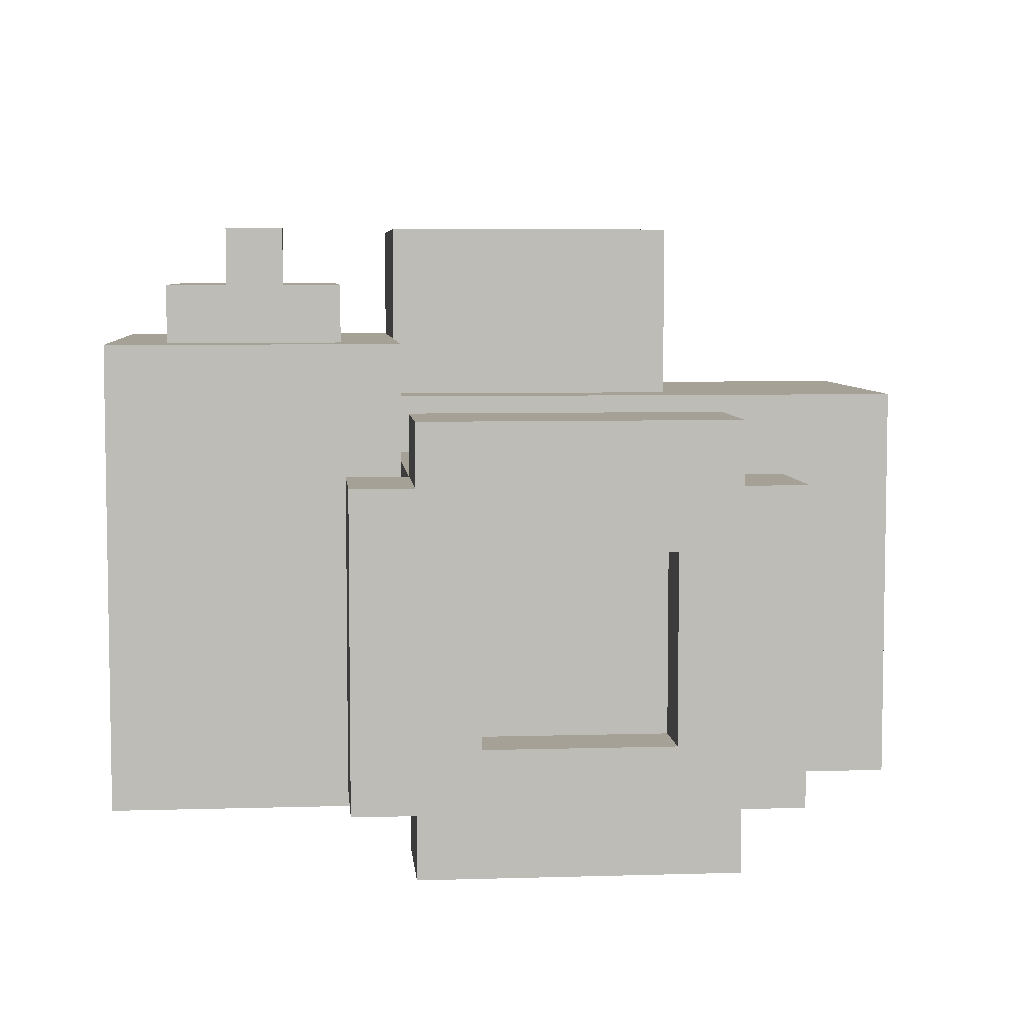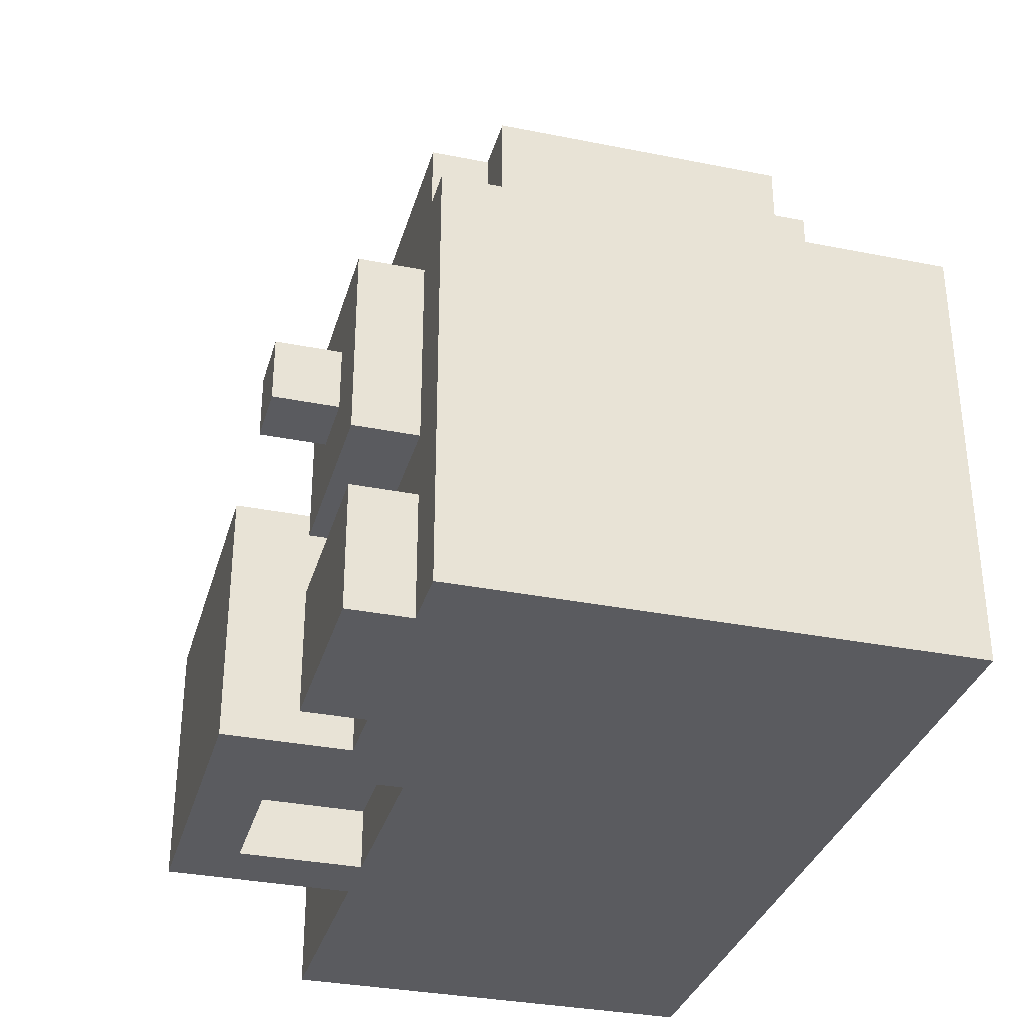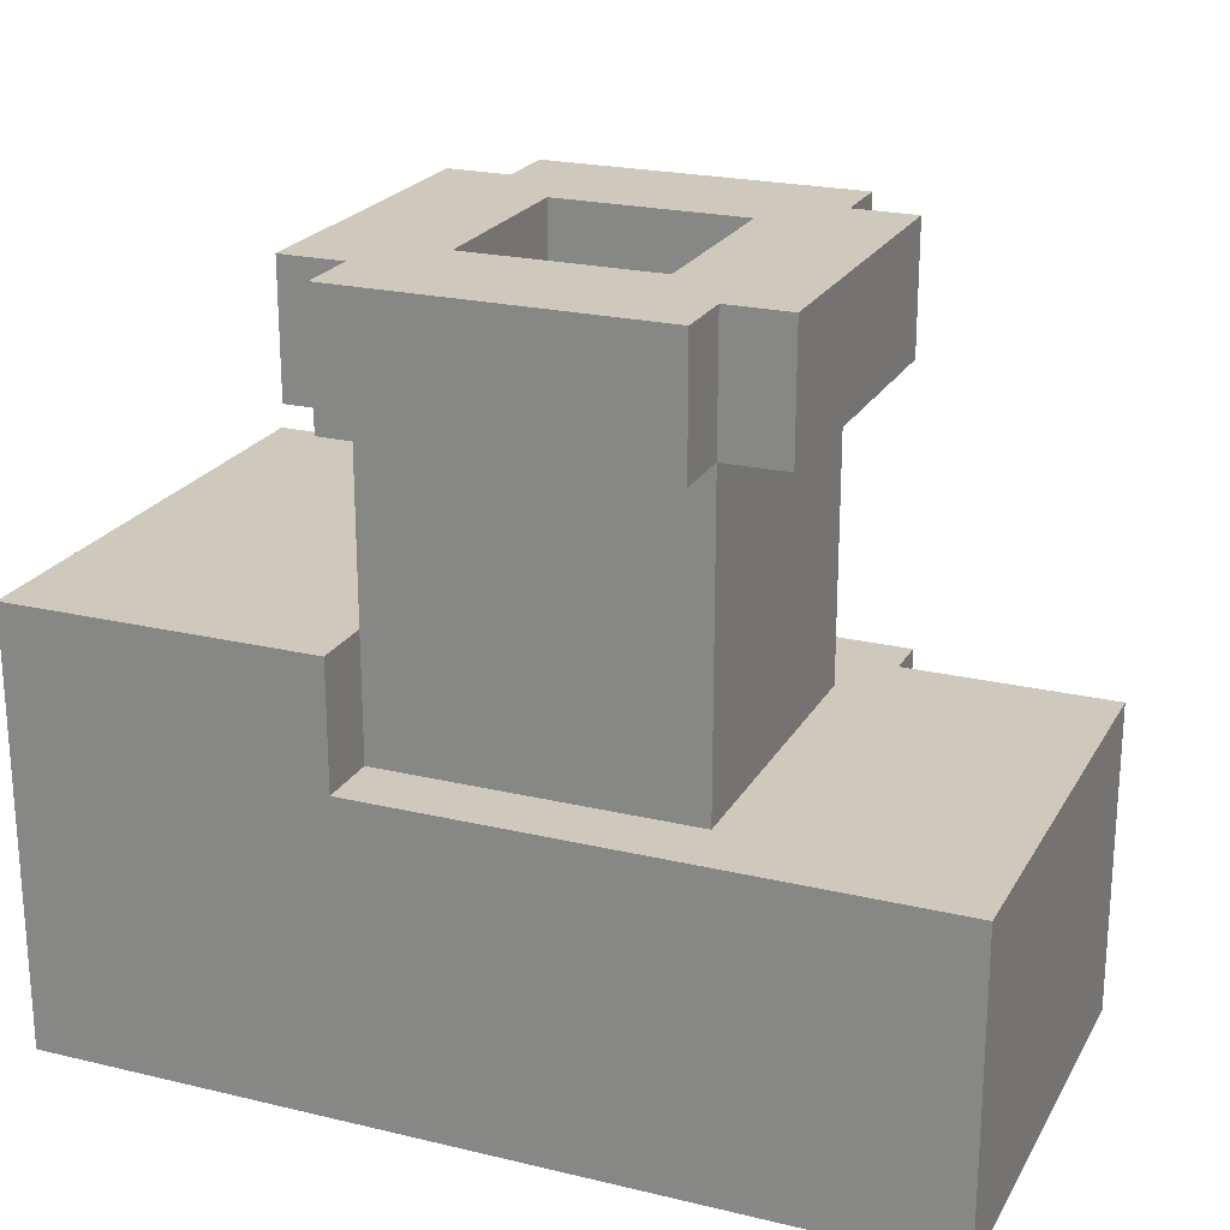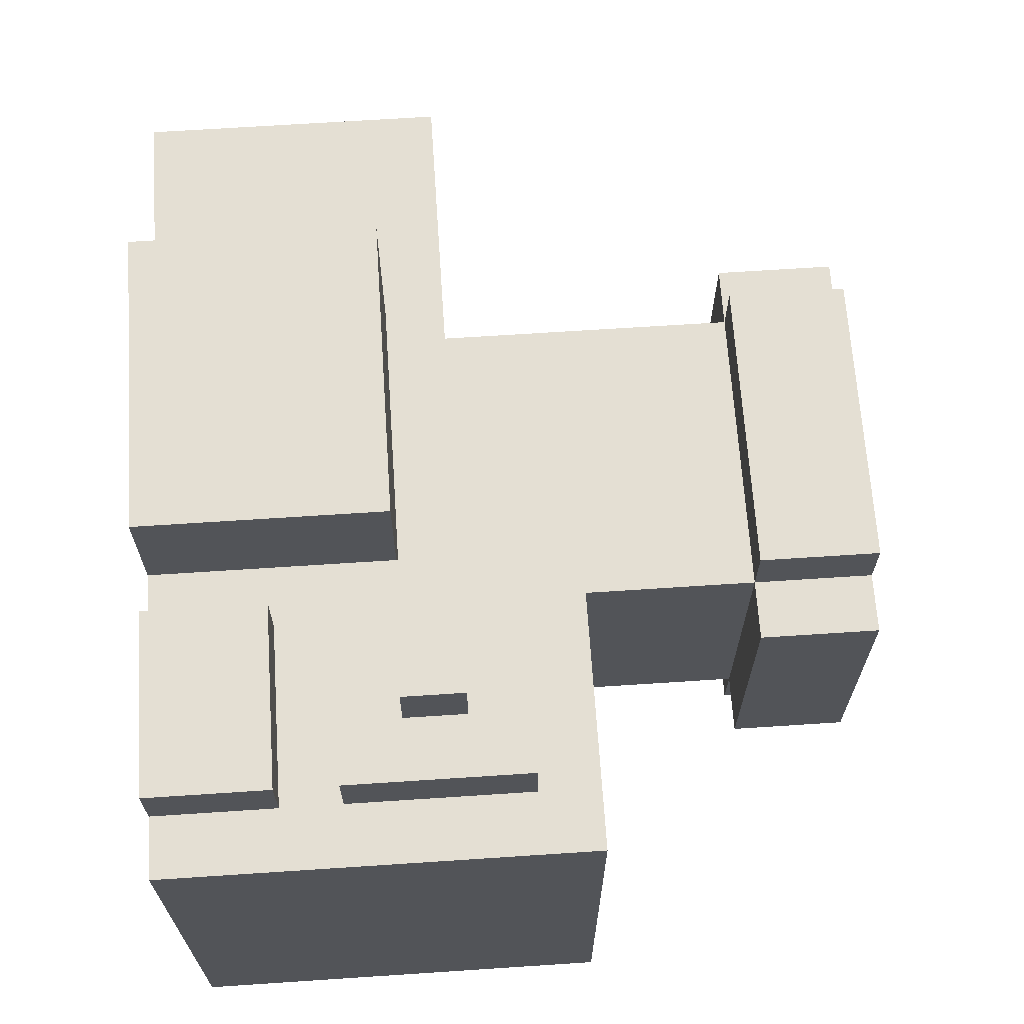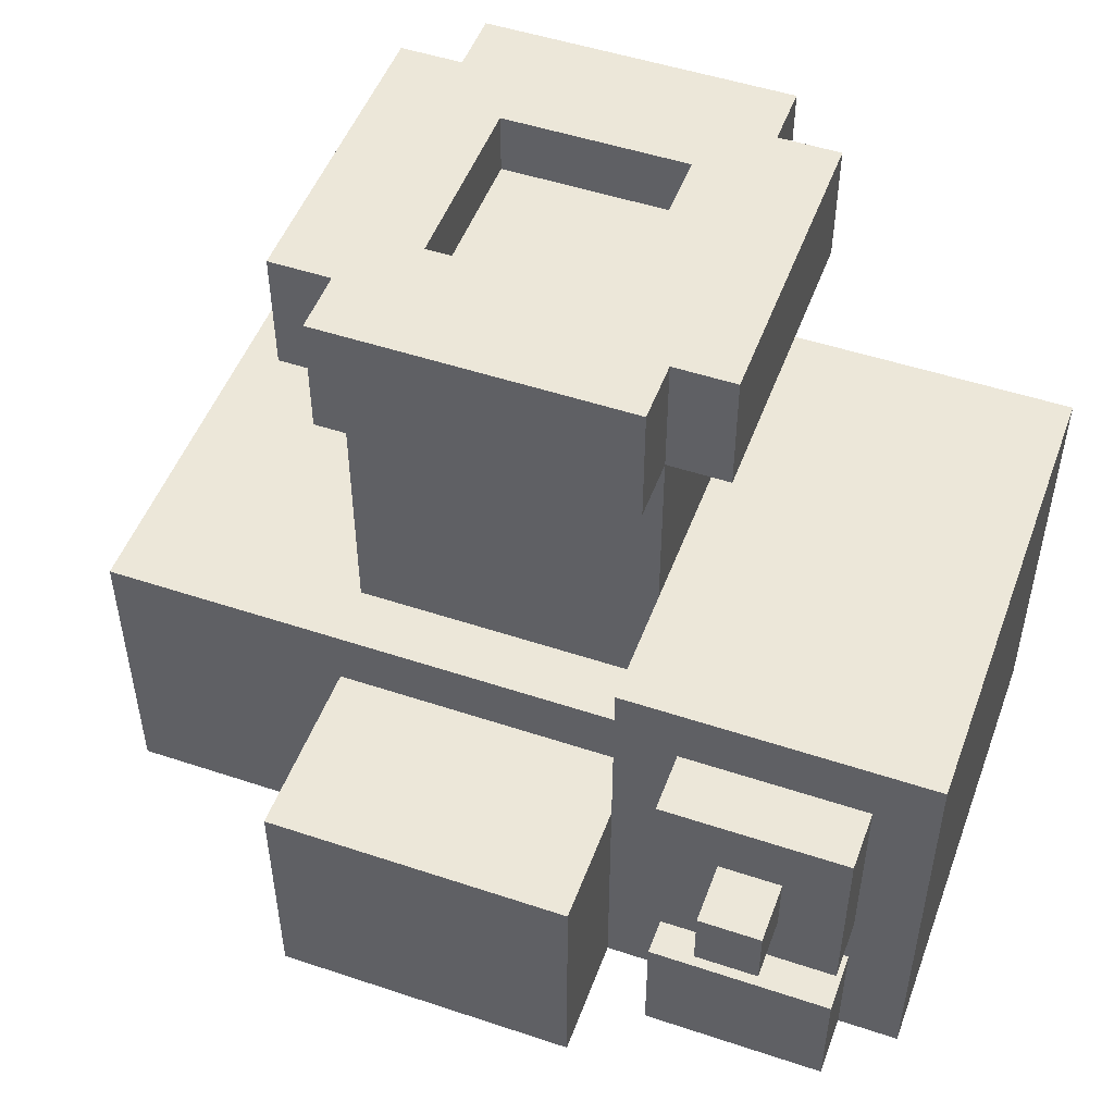
<metadata>
{"format":"obj","ext":"obj","renderer":"f3d","projection":"perspective","resolution":1024,"background":"white","views":[{"elev":6.0,"azim":-5.2,"up":"+Y"},{"elev":-33.1,"azim":-105.4,"up":"+Z"},{"elev":22.3,"azim":22.5,"up":"+Z"},{"elev":66.8,"azim":-93.8,"up":"+Y"},{"elev":50.2,"azim":-159.9,"up":"+Z"}]}
</metadata>
<code>
o
v -8.9 0 3
v -9.4 0 3
v -8.8 0.1 3
v -8.9 0.1 3
v -9.4 0.1 3
v -9.5 0.1 3
v -9 0.2 3
v -9.3 0.2 3
v -9 0.5 3
v -9.3 0.5 3
v -8.8 0.6 3
v -8.9 0.6 3
v -9.4 0.6 3
v -9.5 0.6 3
v -8.9 0.7 3
v -9.4 0.7 3
v -9 0.2 2.9
v -9.3 0.2 2.9
v -9 0.5 2.9
v -9.3 0.5 2.9
v -9.4 0 2.5
v -9.9 0 2.5
v -9.4 0.1 2.5
v -9.5 0.2 2.5
v -9.8 0.2 2.5
v -9.5 0.3 2.5
v -9.8 0.3 2.5
v -9.5 0.4 2.5
v -9.8 0.4 2.5
v -9.5 0.5 2.5
v -9.8 0.5 2.5
v -9.4 0.6 2.5
v -9.5 0.6 2.5
v -9.8 0.6 2.5
v -9.5 0.7 2.5
v -9.8 0.7 2.5
v -9.4 0.8 2.5
v -9.9 0.8 2.5
v -9.5 0.8 2.4
v -9.8 0.8 2.4
v -9.5 0.9 2.4
v -9.8 0.9 2.4
v -8.5 0 2.3
v -9.4 0 2.3
v -8.9 0.1 2.3
v -9.4 0.1 2.3
v -8.6 0.5 2.3
v -8.8 0.5 2.3
v -8.6 0.6 2.3
v -8.8 0.6 2.3
v -8.9 0.6 2.3
v -9.4 0.6 2.3
v -8.5 0.7 2.3
v -9.4 0.7 2.3
v -9.6 0.9 2.3
v -9.7 0.9 2.3
v -9.6 1 2.3
v -9.7 1 2.3
v -8.9 0.7 2.2
v -9.4 0.7 2.2
v -9 0.8 2.2
v -9.3 0.8 2.2
v -9.4 0.8 2.2
v -9 0.9 2.2
v -9.3 0.9 2.2
v -8.9 1 2.2
v -9.4 1 2.2
v -9.5 0.8 2
v -9.8 0.8 2
v -9.5 0.9 2
v -9.8 0.9 2
v -8.9 0 2.8
v -9.4 0 2.8
v -8.8 0.1 2.8
v -8.9 0.1 2.8
v -9.4 0.1 2.8
v -9.5 0.1 2.8
v -8.8 0.6 2.8
v -8.9 0.6 2.8
v -9.4 0.6 2.8
v -9.5 0.6 2.8
v -8.9 0.7 2.8
v -9.4 0.7 2.8
v -9.6 0.9 2.2
v -9.7 0.9 2.2
v -9.6 1 2.2
v -9.7 1 2.2
v -9.5 0.8 2.1
v -9.8 0.8 2.1
v -9.5 0.9 2.1
v -9.8 0.9 2.1
v -9 0.7 1.9
v -9.3 0.7 1.9
v -9 0.9 1.9
v -9.3 0.9 1.9
v -8.5 0 1.8
v -9.9 0 1.8
v -8.7 0.1 1.8
v -9.4 0.1 1.8
v -9.6 0.2 1.8
v -9.7 0.2 1.8
v -9.5 0.3 1.8
v -9.6 0.3 1.8
v -9.7 0.3 1.8
v -9.8 0.3 1.8
v -9.5 0.4 1.8
v -9.6 0.4 1.8
v -9.7 0.4 1.8
v -9.8 0.4 1.8
v -9.6 0.5 1.8
v -9.7 0.5 1.8
v -8.7 0.6 1.8
v -9.4 0.6 1.8
v -8.5 0.7 1.8
v -8.9 0.7 1.8
v -9 0.7 1.8
v -9.3 0.7 1.8
v -9.4 0.8 1.8
v -9.5 0.8 1.8
v -9.6 0.8 1.8
v -9.7 0.8 1.8
v -9.8 0.8 1.8
v -9.9 0.8 1.8
v -9 0.9 1.8
v -9.3 0.9 1.8
v -9.5 0.9 1.8
v -9.6 0.9 1.8
v -9.7 0.9 1.8
v -9.8 0.9 1.8
v -8.9 1 1.8
v -9.4 1 1.8
v -8.5 0 2.3
v -8.5 0.7 2.3
v -8.5 0 1.8
v -8.5 0.7 1.8
v -8.8 0.1 3
v -8.8 0.6 3
v -8.8 0.1 2.8
v -8.8 0.6 2.8
v -8.9 0 3
v -8.9 0.1 3
v -8.9 0.6 3
v -8.9 0.7 3
v -8.9 0 2.8
v -8.9 0.1 2.8
v -8.9 0.6 2.8
v -8.9 0.7 2.8
v -8.9 0.1 2.7
v -8.9 0.6 2.7
v -8.9 0.1 2.6
v -8.9 0.6 2.6
v -8.9 0.1 2.5
v -8.9 0.6 2.5
v -8.9 0.1 2.3
v -8.9 0.6 2.3
v -8.9 0.7 2.2
v -8.9 1 2.2
v -8.9 0.7 1.8
v -8.9 1 1.8
v -9.3 0.2 3
v -9.3 0.5 3
v -9.3 0.2 2.9
v -9.3 0.5 2.9
v -9.3 0.7 1.9
v -9.3 0.9 1.9
v -9.3 0.7 1.8
v -9.3 0.9 1.8
v -9.4 0 2.5
v -9.4 0.1 2.5
v -9.4 0.6 2.5
v -9.4 0.8 2.5
v -9.4 0 2.3
v -9.4 0.1 2.3
v -9.4 0.6 2.3
v -9.4 0.7 2.3
v -9.4 0.7 2.2
v -9.4 0.8 2.2
v -9.5 0.8 2.4
v -9.5 0.9 2.4
v -9.5 0.8 2.1
v -9.5 0.9 2.1
v -9.5 0.8 2
v -9.5 0.9 2
v -9.5 0.8 1.8
v -9.5 0.9 1.8
v -9.6 0.9 2.3
v -9.6 1 2.3
v -9.6 0.9 2.2
v -9.6 1 2.2
v -9 0.2 3
v -9 0.5 3
v -9 0.2 2.9
v -9 0.5 2.9
v -9 0.7 1.9
v -9 0.9 1.9
v -9 0.7 1.8
v -9 0.9 1.8
v -9.4 0 3
v -9.4 0.1 3
v -9.4 0.6 3
v -9.4 0.7 3
v -9.4 0 2.8
v -9.4 0.1 2.8
v -9.4 0.6 2.8
v -9.4 0.7 2.8
v -9.4 0.1 2.7
v -9.4 0.6 2.7
v -9.4 0.1 2.6
v -9.4 0.6 2.6
v -9.4 0.1 2.5
v -9.4 0.6 2.5
v -9.4 0.8 2.2
v -9.4 1 2.2
v -9.4 0.8 1.8
v -9.4 1 1.8
v -9.5 0.1 3
v -9.5 0.6 3
v -9.5 0.1 2.8
v -9.5 0.6 2.8
v -9.7 0.9 2.3
v -9.7 1 2.3
v -9.7 0.9 2.2
v -9.7 1 2.2
v -9.8 0.8 2.4
v -9.8 0.9 2.4
v -9.8 0.8 2.1
v -9.8 0.9 2.1
v -9.8 0.8 2
v -9.8 0.9 2
v -9.8 0.8 1.8
v -9.8 0.9 1.8
v -9.9 0 2.5
v -9.9 0.8 2.5
v -9.9 0.2 2.4
v -9.9 0.3 2.4
v -9.9 0.4 2.4
v -9.9 0.5 2.4
v -9.9 0.6 2.4
v -9.9 0.7 2.4
v -9.9 0.2 1.9
v -9.9 0.3 1.9
v -9.9 0.4 1.9
v -9.9 0.5 1.9
v -9.9 0.6 1.9
v -9.9 0.7 1.9
v -9.9 0 1.8
v -9.9 0.8 1.8
v -8.5 0 2.3
v -8.5 0 1.8
v -8.9 0 3
v -8.9 0 2.8
v -9.4 0 3
v -9.4 0 2.8
v -9.4 0 2.5
v -9.4 0 2.3
v -9.9 0 2.5
v -9.9 0 1.8
v -8.8 0.1 3
v -8.8 0.1 2.8
v -8.9 0.1 3
v -8.9 0.1 2.8
v -8.9 0.1 2.7
v -8.9 0.1 2.6
v -8.9 0.1 2.5
v -8.9 0.1 2.3
v -9.4 0.1 3
v -9.4 0.1 2.8
v -9.4 0.1 2.7
v -9.4 0.1 2.6
v -9.4 0.1 2.5
v -9.4 0.1 2.3
v -9.5 0.1 3
v -9.5 0.1 2.8
v -9 0.5 3
v -9 0.5 2.9
v -9.3 0.5 3
v -9.3 0.5 2.9
v -9 0.9 1.9
v -9 0.9 1.8
v -9.3 0.9 1.9
v -9.3 0.9 1.8
v -9 0.2 3
v -9 0.2 2.9
v -9.3 0.2 3
v -9.3 0.2 2.9
v -8.8 0.6 3
v -8.8 0.6 2.8
v -8.9 0.6 3
v -8.9 0.6 2.8
v -8.9 0.6 2.7
v -8.9 0.6 2.6
v -8.9 0.6 2.5
v -8.9 0.6 2.3
v -9.4 0.6 3
v -9.4 0.6 2.8
v -9.4 0.6 2.7
v -9.4 0.6 2.6
v -9.4 0.6 2.5
v -9.4 0.6 2.3
v -9.5 0.6 3
v -9.5 0.6 2.8
v -8.5 0.7 2.3
v -8.5 0.7 1.8
v -8.6 0.7 2.1
v -8.6 0.7 1.9
v -8.8 0.7 2.1
v -8.8 0.7 1.9
v -8.9 0.7 3
v -8.9 0.7 2.8
v -8.9 0.7 2.2
v -8.9 0.7 1.8
v -9 0.7 1.9
v -9 0.7 1.8
v -9.3 0.7 1.9
v -9.3 0.7 1.8
v -9.4 0.7 3
v -9.4 0.7 2.8
v -9.4 0.7 2.3
v -9.4 0.7 2.2
v -9.4 0.8 2.5
v -9.4 0.8 2.2
v -9.4 0.8 1.8
v -9.5 0.8 2.4
v -9.5 0.8 2.1
v -9.5 0.8 2
v -9.5 0.8 1.8
v -9.8 0.8 2.4
v -9.8 0.8 2.1
v -9.8 0.8 2
v -9.8 0.8 1.8
v -9.9 0.8 2.5
v -9.9 0.8 1.8
v -9.5 0.9 2.4
v -9.5 0.9 2.1
v -9.5 0.9 2
v -9.5 0.9 1.8
v -9.6 0.9 2.3
v -9.6 0.9 2.2
v -9.6 0.9 1.9
v -9.6 0.9 1.8
v -9.7 0.9 2.3
v -9.7 0.9 2.2
v -9.7 0.9 1.9
v -9.7 0.9 1.8
v -9.8 0.9 2.4
v -9.8 0.9 2.1
v -9.8 0.9 2
v -9.8 0.9 1.8
v -8.9 1 2.2
v -8.9 1 1.8
v -9.4 1 2.2
v -9.4 1 1.8
v -9.6 1 2.3
v -9.6 1 2.2
v -9.7 1 2.3
v -9.7 1 2.2
f 4 2 1
f 5 2 4
f 7 4 3
f 7 6 5
f 7 5 4
f 8 6 7
f 9 7 3
f 10 6 8
f 11 9 3
f 11 10 9
f 12 10 11
f 13 6 10
f 13 10 12
f 14 6 13
f 15 13 12
f 16 13 15
f 19 18 17
f 20 18 19
f 23 22 21
f 24 22 23
f 25 22 24
f 26 24 23
f 26 25 24
f 27 22 25
f 27 25 26
f 28 26 23
f 28 27 26
f 29 22 27
f 29 27 28
f 30 28 23
f 30 29 28
f 31 22 29
f 31 29 30
f 32 30 23
f 32 31 30
f 33 31 32
f 34 22 31
f 34 31 33
f 35 33 32
f 35 34 33
f 36 22 34
f 36 34 35
f 37 35 32
f 37 36 35
f 38 22 36
f 38 36 37
f 41 40 39
f 42 40 41
f 45 44 43
f 46 44 45
f 47 45 43
f 48 45 47
f 49 47 43
f 49 48 47
f 50 45 48
f 50 48 49
f 51 45 50
f 53 49 43
f 53 52 51
f 53 51 50
f 53 50 49
f 54 52 53
f 57 56 55
f 58 56 57
f 61 60 59
f 62 60 61
f 63 60 62
f 64 61 59
f 64 62 61
f 65 63 62
f 65 62 64
f 66 64 59
f 66 65 64
f 67 63 65
f 67 65 66
f 70 69 68
f 71 69 70
f 72 73 75
f 75 73 76
f 74 75 78
f 78 75 79
f 76 77 80
f 80 77 81
f 79 80 82
f 82 80 83
f 84 85 86
f 86 85 87
f 88 89 90
f 90 89 91
f 92 93 94
f 94 93 95
f 96 97 98
f 98 97 99
f 99 97 100
f 100 97 101
f 99 100 102
f 100 101 103
f 102 100 103
f 101 97 104
f 103 101 104
f 104 97 105
f 102 103 106
f 99 102 106
f 103 104 107
f 106 103 107
f 104 105 108
f 107 104 108
f 105 97 109
f 108 105 109
f 107 108 110
f 106 107 110
f 108 109 111
f 110 108 111
f 96 98 112
f 98 99 112
f 110 111 113
f 112 99 113
f 106 110 113
f 99 106 113
f 96 112 114
f 112 113 114
f 114 113 115
f 115 113 116
f 116 113 117
f 113 111 118
f 117 113 118
f 118 111 119
f 119 111 120
f 111 109 121
f 120 111 121
f 109 97 122
f 121 109 122
f 122 97 123
f 115 116 124
f 117 118 125
f 119 120 126
f 120 121 127
f 126 120 127
f 121 122 128
f 127 121 128
f 128 122 129
f 124 125 130
f 115 124 130
f 125 118 131
f 130 125 131
f 134 133 132
f 135 133 134
f 138 137 136
f 139 137 138
f 144 141 140
f 145 141 144
f 146 143 142
f 147 143 146
f 148 146 145
f 149 146 148
f 150 149 148
f 151 149 150
f 152 151 150
f 153 151 152
f 154 153 152
f 155 153 154
f 158 157 156
f 159 157 158
f 162 161 160
f 163 161 162
f 166 165 164
f 167 165 166
f 172 169 168
f 173 169 172
f 174 171 170
f 175 171 174
f 176 171 175
f 177 171 176
f 180 179 178
f 181 179 180
f 184 183 182
f 185 183 184
f 188 187 186
f 189 187 188
f 190 191 192
f 192 191 193
f 194 195 196
f 196 195 197
f 198 199 202
f 202 199 203
f 200 201 204
f 204 201 205
f 203 204 206
f 206 204 207
f 206 207 208
f 208 207 209
f 208 209 210
f 210 209 211
f 212 213 214
f 214 213 215
f 216 217 218
f 218 217 219
f 220 221 222
f 222 221 223
f 224 225 226
f 226 225 227
f 228 229 230
f 230 229 231
f 232 233 234
f 234 233 235
f 235 233 236
f 236 233 237
f 237 233 238
f 238 233 239
f 232 234 240
f 234 235 240
f 235 236 241
f 240 235 241
f 236 237 242
f 241 236 242
f 237 238 243
f 242 237 243
f 238 239 244
f 243 238 244
f 239 233 245
f 244 239 245
f 243 244 246
f 242 243 246
f 244 245 246
f 241 242 246
f 240 241 246
f 232 240 246
f 245 233 247
f 246 245 247
f 252 251 250
f 253 251 252
f 255 249 248
f 256 255 254
f 257 249 255
f 257 255 256
f 260 259 258
f 261 259 260
f 267 262 261
f 268 263 262
f 268 262 267
f 269 264 263
f 269 263 268
f 270 265 264
f 270 264 269
f 271 265 270
f 272 267 266
f 273 267 272
f 276 275 274
f 277 275 276
f 280 279 278
f 281 279 280
f 282 283 284
f 284 283 285
f 286 287 288
f 288 287 289
f 289 290 295
f 290 291 296
f 295 290 296
f 291 292 297
f 296 291 297
f 292 293 298
f 297 292 298
f 298 293 299
f 294 295 300
f 300 295 301
f 302 303 304
f 304 303 305
f 302 304 306
f 304 305 306
f 305 303 307
f 306 305 307
f 302 306 310
f 306 307 310
f 307 303 311
f 310 307 311
f 312 313 314
f 314 313 315
f 308 309 316
f 316 309 317
f 302 310 318
f 318 310 319
f 320 321 323
f 321 322 323
f 323 322 324
f 324 322 325
f 325 322 326
f 320 323 327
f 324 325 328
f 328 325 329
f 320 327 331
f 329 330 331
f 328 329 331
f 327 328 331
f 331 330 332
f 333 334 337
f 337 334 338
f 335 336 339
f 339 336 340
f 333 337 341
f 338 334 342
f 339 340 343
f 335 339 343
f 343 340 344
f 333 341 345
f 341 342 345
f 342 334 346
f 345 342 346
f 343 344 347
f 335 343 347
f 347 344 348
f 349 350 351
f 351 350 352
f 353 354 355
f 355 354 356

</code>
